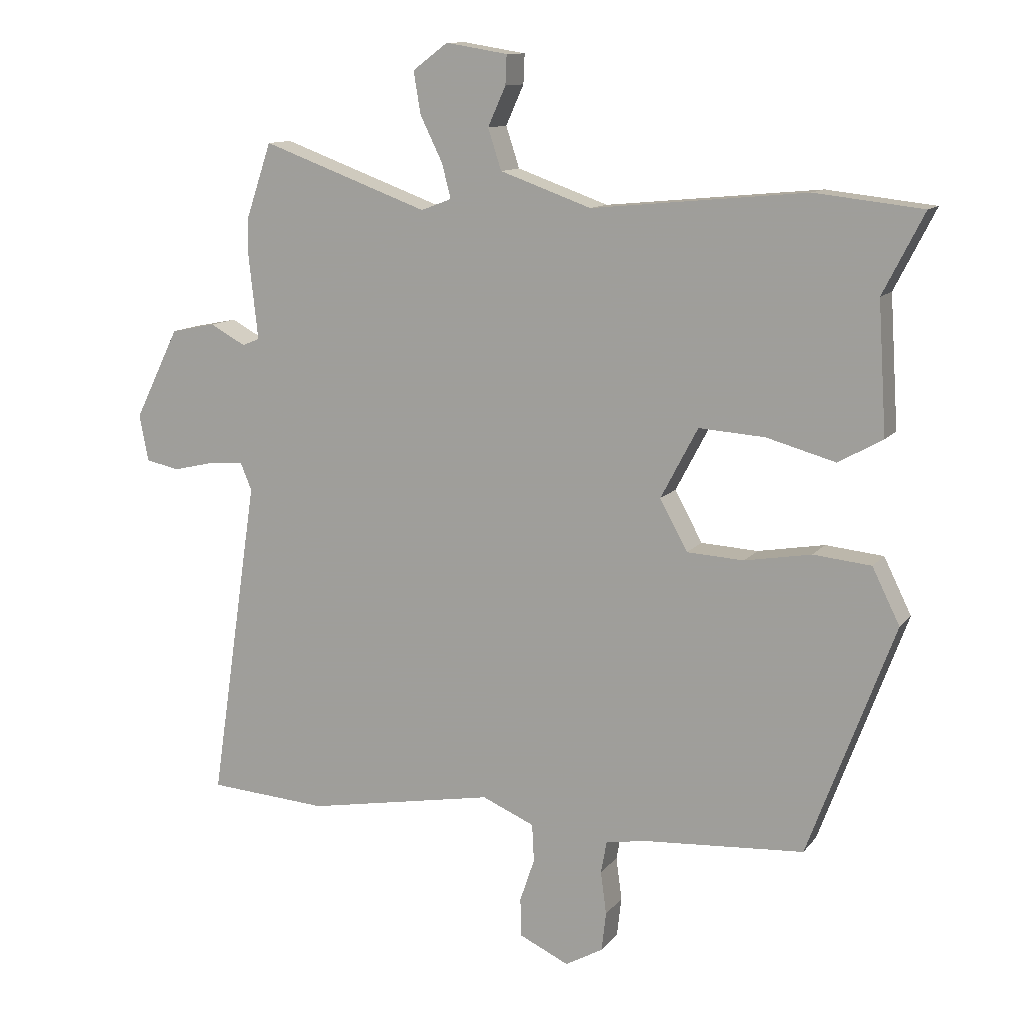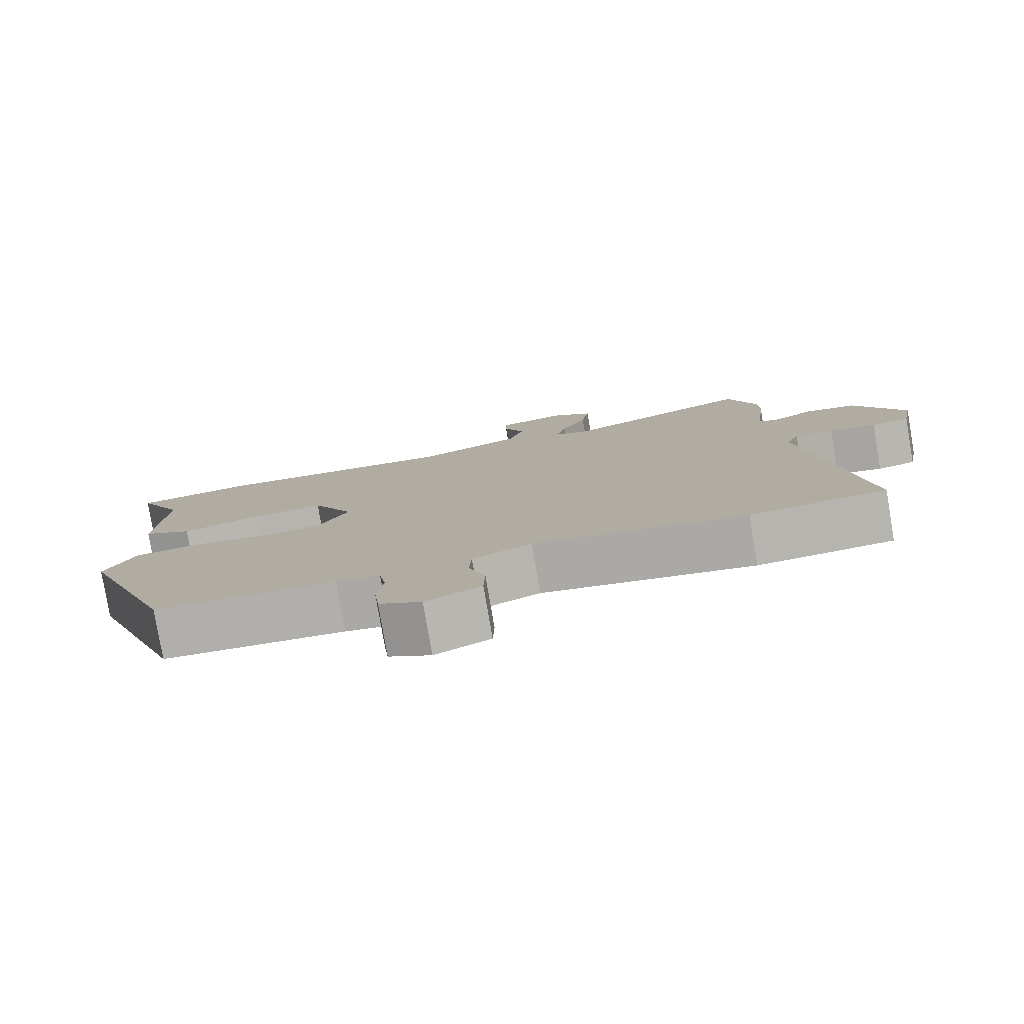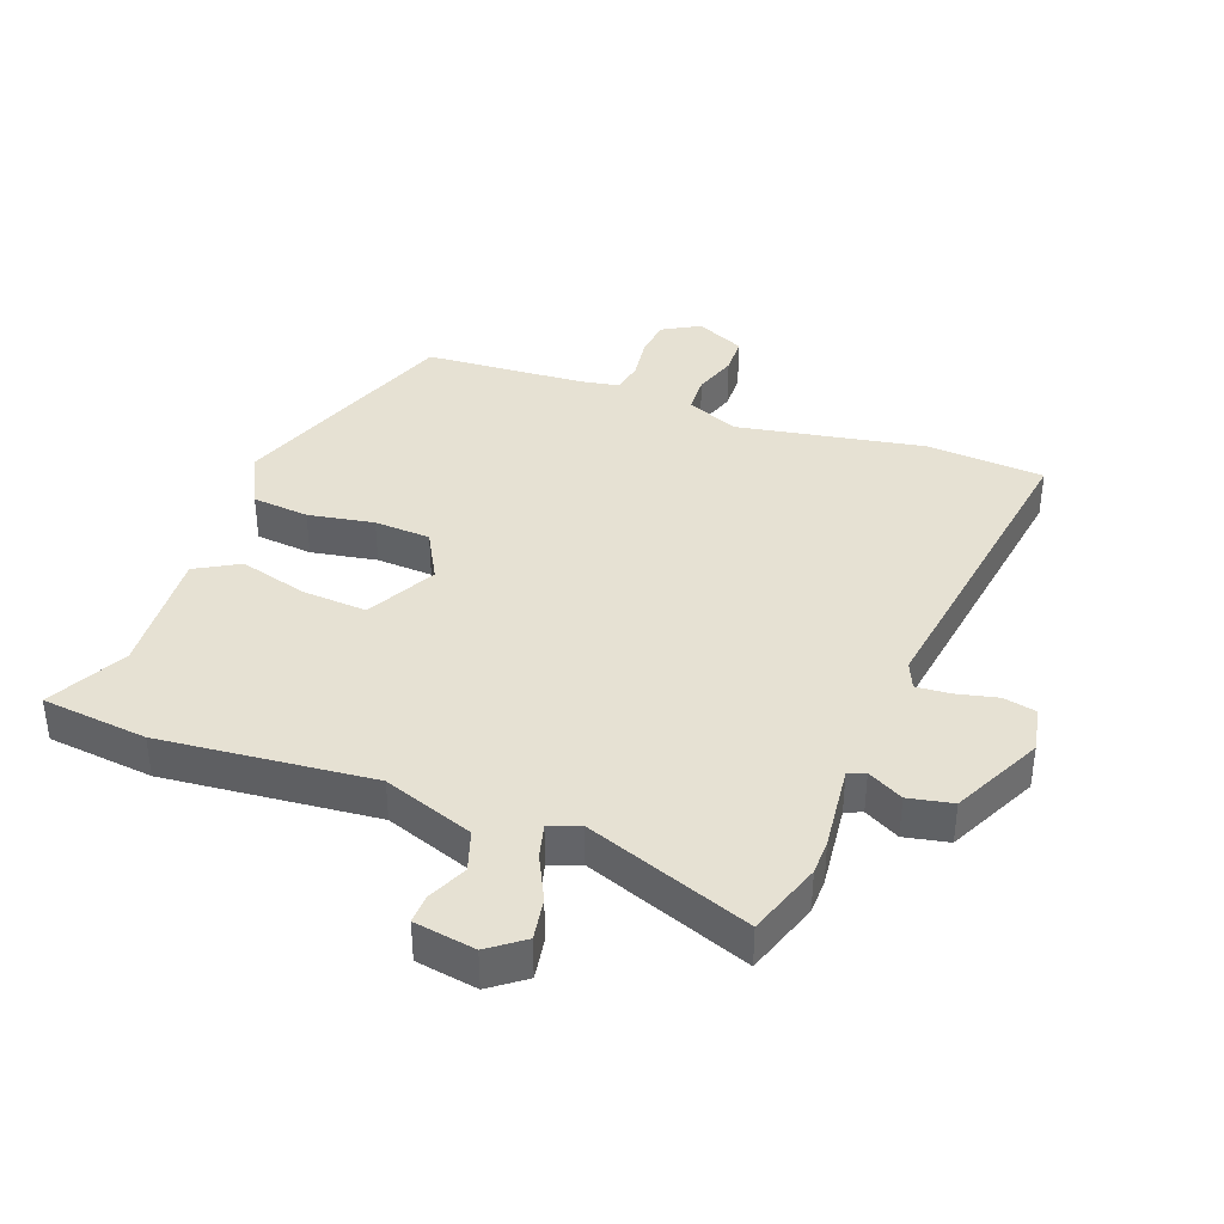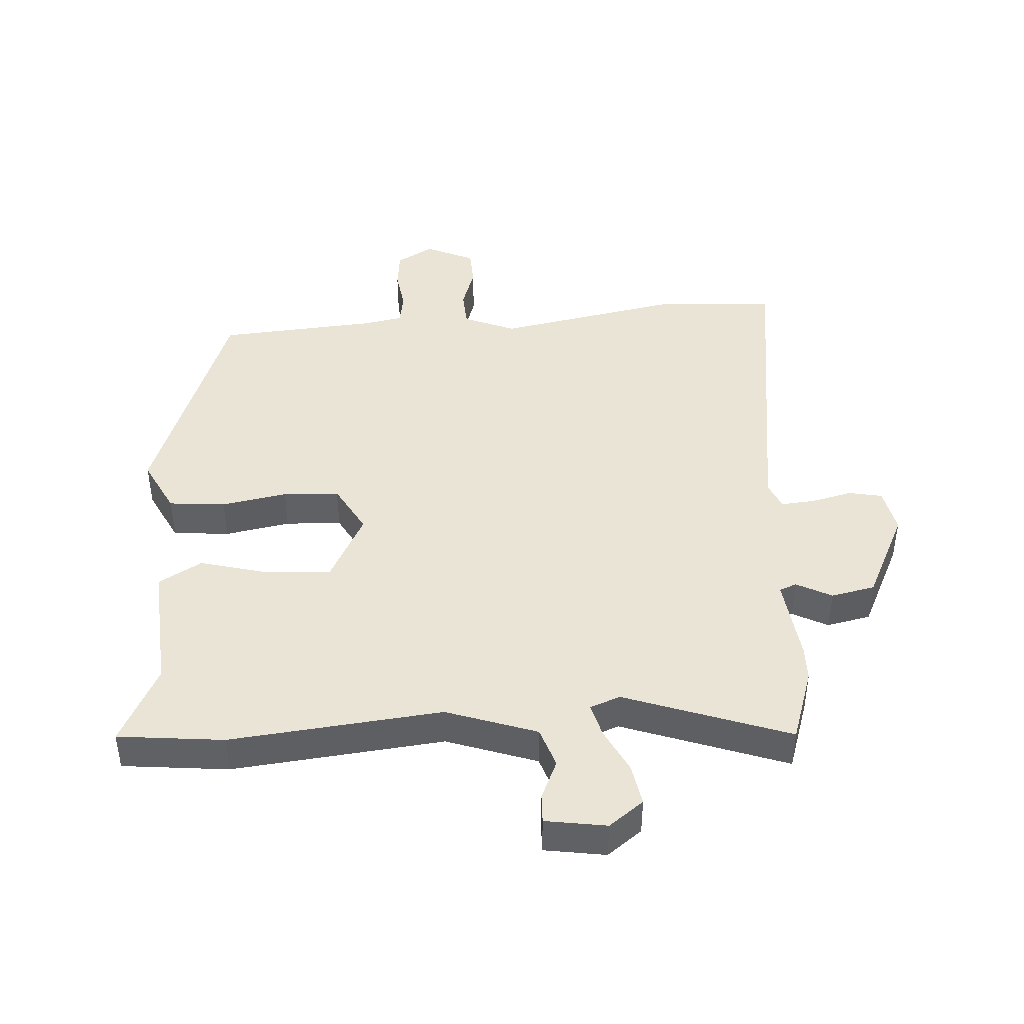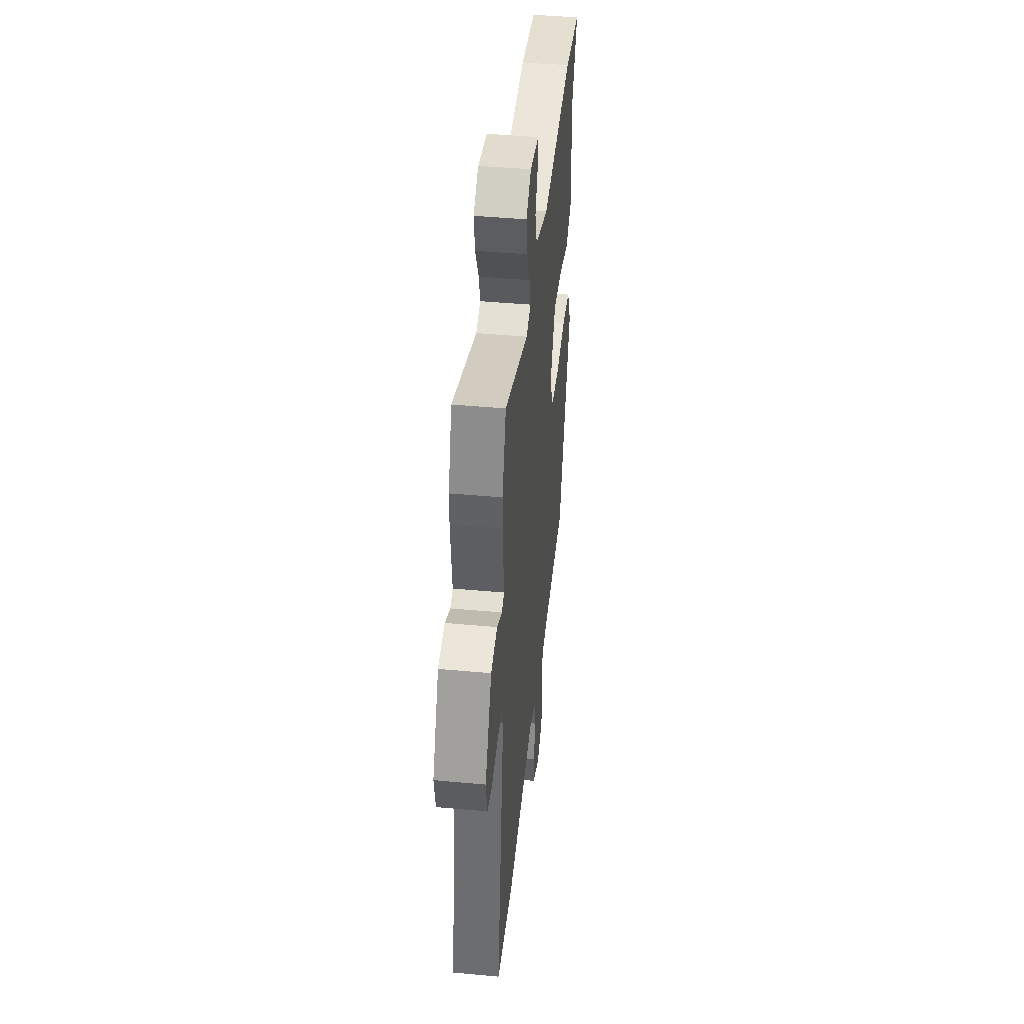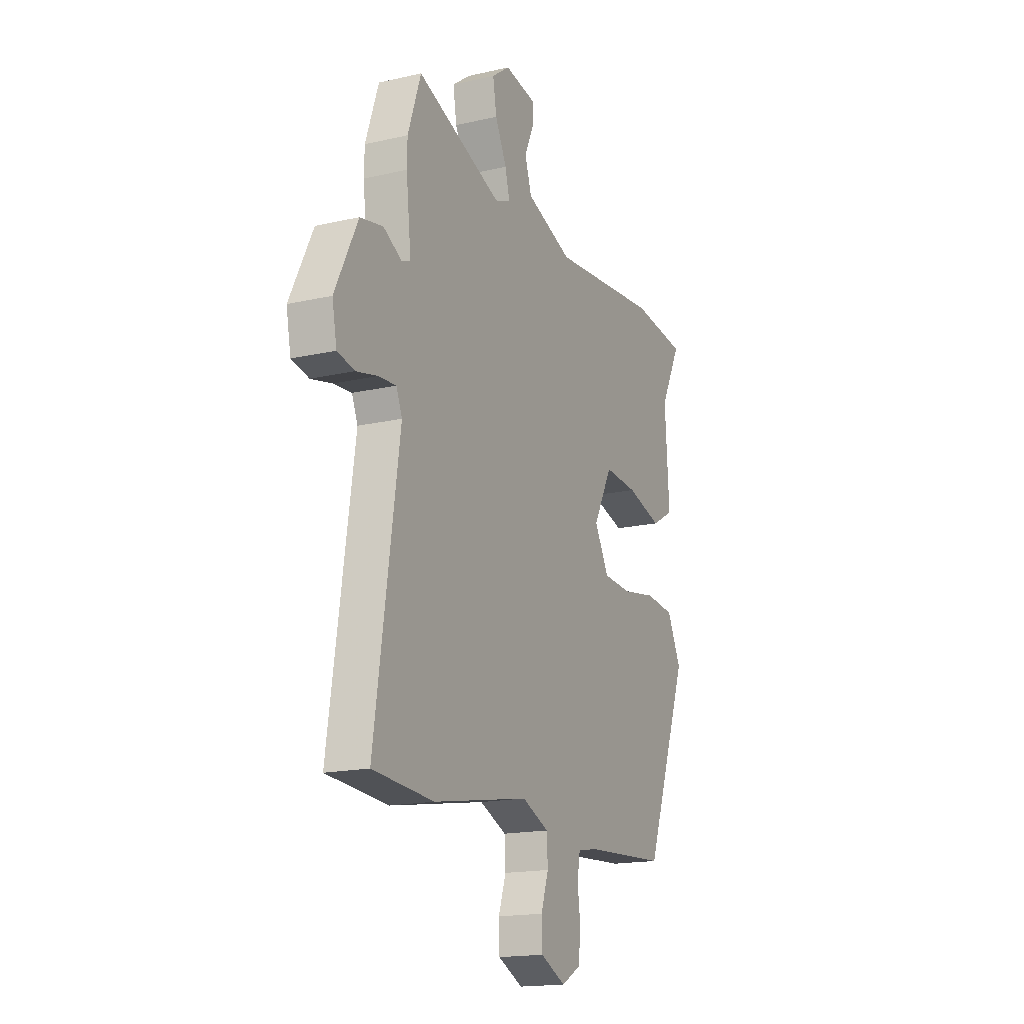
<metadata>
{"format":"obj","ext":"obj","renderer":"f3d","projection":"perspective","resolution":1024,"background":"white","views":[{"elev":11.6,"azim":-157.3,"up":"+Z"},{"elev":-79.6,"azim":9.7,"up":"+Z"},{"elev":38.7,"azim":20.3,"up":"+Y"},{"elev":43.6,"azim":-4.2,"up":"+Y"},{"elev":43.7,"azim":96.2,"up":"+Z"},{"elev":-17.1,"azim":114.8,"up":"+Z"}]}
</metadata>
<code>
v -0.406 0.07 -0.472
v -0.541 0.07 -0.11
v -0.498 0.07 -0.023
v -0.408 0.07 -0.014
v -0.304 0.07 -0.032
v -0.215 0.07 -0.027
v -0.172 0.07 0.052
v -0.23 0.07 0.162
v -0.333 0.07 0.155
v -0.441 0.07 0.125
v -0.51 0.07 0.164
v -0.497 0.07 0.368
v -0.561 0.07 0.493
v -0.393 0.07 0.512
v -0.057 0.07 0.48
v 0.086 0.07 0.531
v 0.107 0.07 0.595
v 0.079 0.07 0.657
v 0.077 0.07 0.703
v 0.174 0.07 0.719
v 0.229 0.07 0.678
v 0.218 0.07 0.612
v 0.183 0.07 0.541
v 0.169 0.07 0.487
v 0.217 0.07 0.469
v 0.478 0.07 0.565
v 0.518 0.07 0.447
v 0.519 0.07 0.392
v 0.504 0.07 0.257
v 0.531 0.07 0.246
v 0.587 0.07 0.276
v 0.657 0.07 0.262
v 0.727 0.07 0.12
v 0.713 0.07 0.047
v 0.66 0.07 0.036
v 0.595 0.07 0.051
v 0.541 0.07 0.055
v 0.523 0.07 0.012
v 0.598 0.07 -0.493
v 0.411 0.07 -0.506
v 0.116 0.07 -0.453
v 0.034 0.07 -0.488
v 0.031 0.07 -0.547
v 0.054 0.07 -0.615
v 0.052 0.07 -0.675
v -0.025 0.07 -0.711
v -0.084 0.07 -0.678
v -0.091 0.07 -0.617
v -0.082 0.07 -0.55
v -0.091 0.07 -0.5
v -0.152 0.07 -0.489
v -0.406 0 -0.472
v -0.541 0 -0.11
v -0.498 0 -0.023
v -0.408 0 -0.014
v -0.304 0 -0.032
v -0.215 0 -0.027
v -0.172 0 0.052
v -0.23 0 0.162
v -0.333 0 0.155
v -0.441 0 0.125
v -0.51 0 0.164
v -0.497 0 0.368
v -0.561 0 0.493
v -0.393 0 0.512
v -0.057 0 0.48
v 0.086 0 0.531
v 0.107 0 0.595
v 0.079 0 0.657
v 0.077 0 0.703
v 0.174 0 0.719
v 0.229 0 0.678
v 0.218 0 0.612
v 0.183 0 0.541
v 0.169 0 0.487
v 0.217 0 0.469
v 0.478 0 0.565
v 0.518 0 0.447
v 0.519 0 0.392
v 0.504 0 0.257
v 0.531 0 0.246
v 0.587 0 0.276
v 0.657 0 0.262
v 0.727 0 0.12
v 0.713 0 0.047
v 0.66 0 0.036
v 0.595 0 0.051
v 0.541 0 0.055
v 0.523 0 0.012
v 0.598 0 -0.493
v 0.411 0 -0.506
v 0.116 0 -0.453
v 0.034 0 -0.488
v 0.031 0 -0.547
v 0.054 0 -0.615
v 0.052 0 -0.675
v -0.025 0 -0.711
v -0.084 0 -0.678
v -0.091 0 -0.617
v -0.082 0 -0.55
v -0.091 0 -0.5
v -0.152 0 -0.489
f 46 47 48 49
f 46 49 50
f 43 44 45 46
f 42 43 46 50
f 41 42 50 51
f 38 39 40 41
f 37 38 41 51
f 33 34 35 36
f 33 36 37
f 30 31 32 33
f 29 30 33 37
f 26 27 28 29
f 25 26 29
f 24 25 29 37
f 20 21 22 23
f 20 23 24
f 17 18 19 20
f 16 17 20 24
f 15 16 24 37
f 12 13 14 15
f 9 10 11 12
f 8 9 12 15
f 7 8 15 37
f 2 3 4 5
f 2 5 6
f 1 2 6
f 7 37 51
f 1 6 7 51
f 100 99 98 97
f 101 100 97
f 97 96 95 94
f 101 97 94 93
f 102 101 93 92
f 92 91 90 89
f 102 92 89 88
f 87 86 85 84
f 88 87 84
f 84 83 82 81
f 88 84 81 80
f 80 79 78 77
f 80 77 76
f 88 80 76 75
f 74 73 72 71
f 75 74 71
f 71 70 69 68
f 75 71 68 67
f 88 75 67 66
f 66 65 64 63
f 63 62 61 60
f 66 63 60 59
f 88 66 59 58
f 56 55 54 53
f 57 56 53
f 57 53 52
f 102 88 58
f 102 58 57 52
f 1 52 53 2
f 2 53 54 3
f 3 54 55 4
f 4 55 56 5
f 5 56 57 6
f 6 57 58 7
f 7 58 59 8
f 8 59 60 9
f 9 60 61 10
f 10 61 62 11
f 11 62 63 12
f 12 63 64 13
f 13 64 65 14
f 14 65 66 15
f 15 66 67 16
f 16 67 68 17
f 17 68 69 18
f 18 69 70 19
f 19 70 71 20
f 20 71 72 21
f 21 72 73 22
f 22 73 74 23
f 23 74 75 24
f 24 75 76 25
f 25 76 77 26
f 26 77 78 27
f 27 78 79 28
f 28 79 80 29
f 29 80 81 30
f 30 81 82 31
f 31 82 83 32
f 32 83 84 33
f 33 84 85 34
f 34 85 86 35
f 35 86 87 36
f 36 87 88 37
f 37 88 89 38
f 38 89 90 39
f 39 90 91 40
f 40 91 92 41
f 41 92 93 42
f 42 93 94 43
f 43 94 95 44
f 44 95 96 45
f 45 96 97 46
f 46 97 98 47
f 47 98 99 48
f 48 99 100 49
f 49 100 101 50
f 50 101 102 51
f 51 102 52 1

</code>
